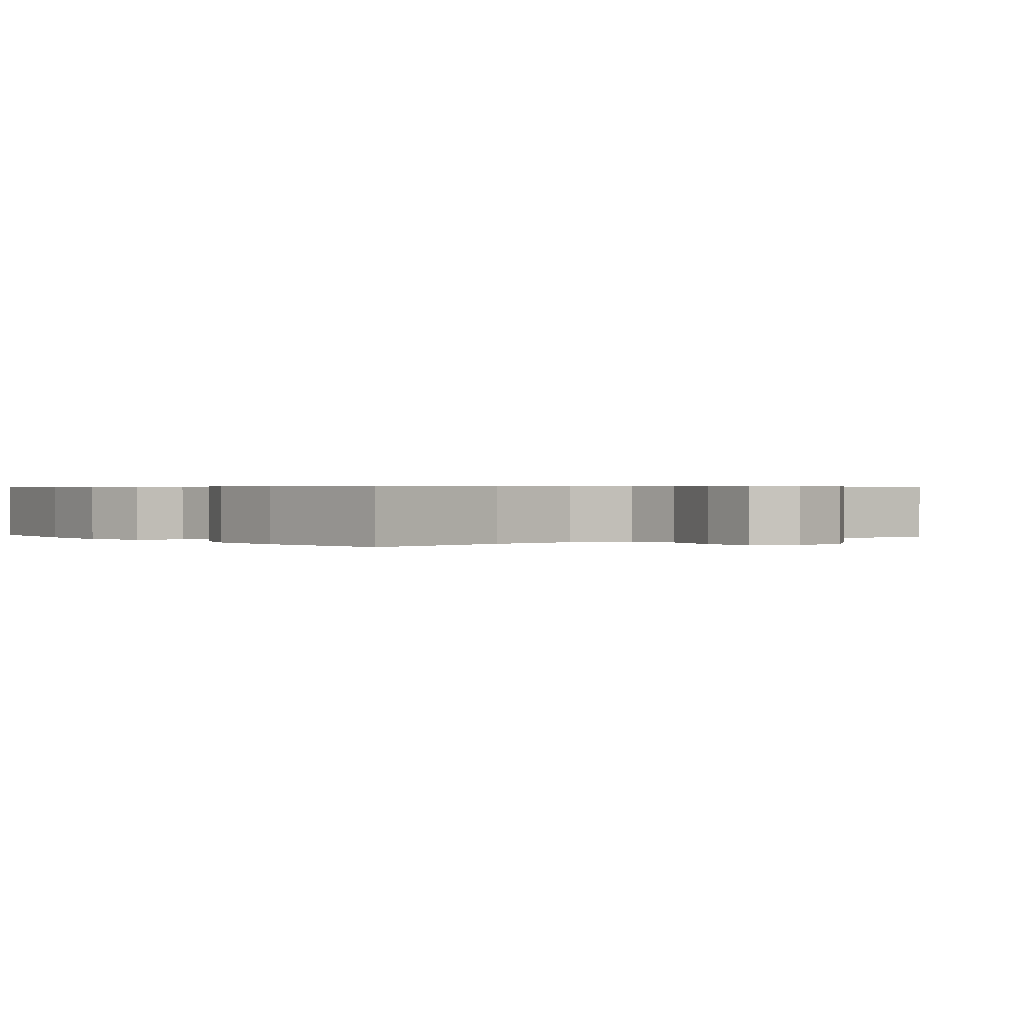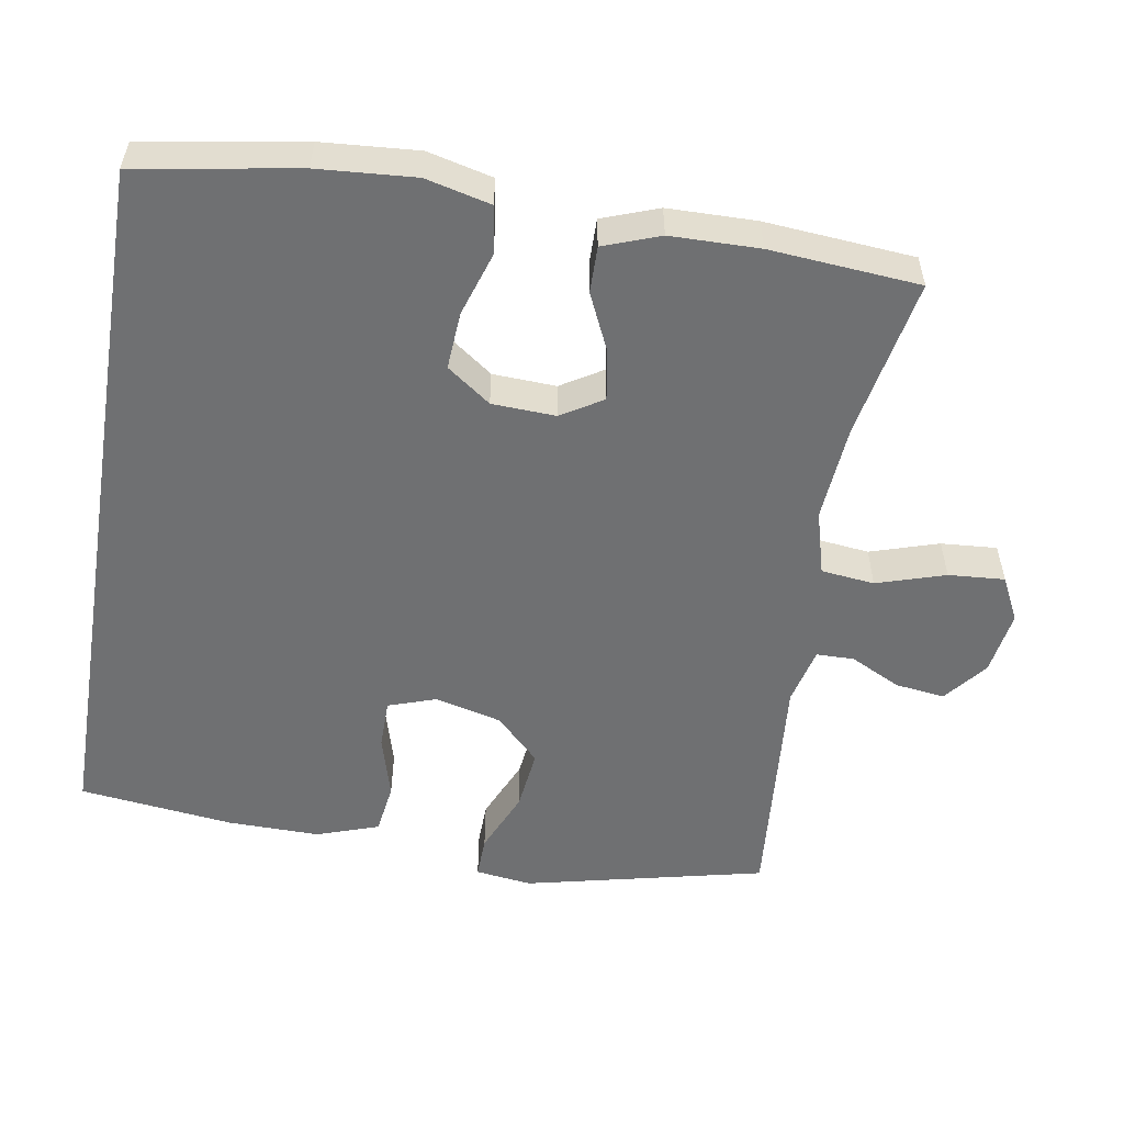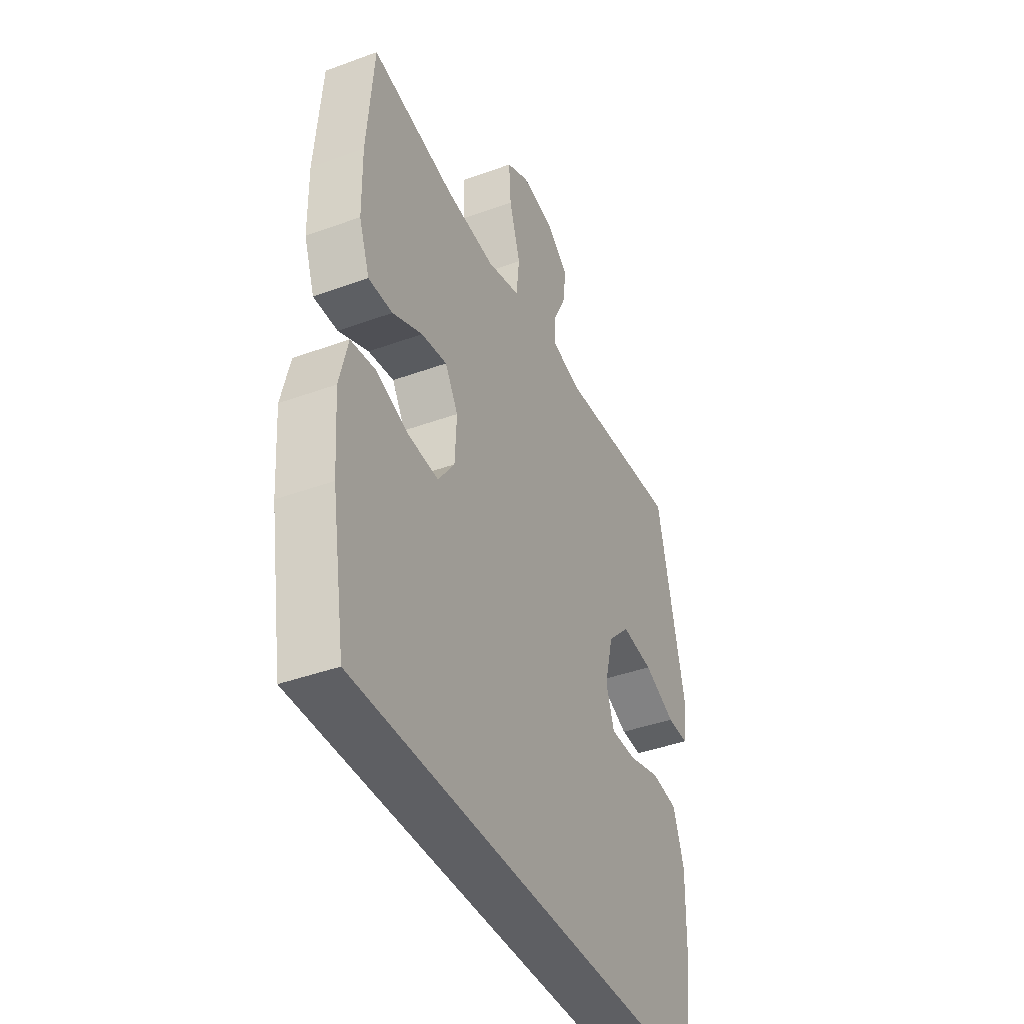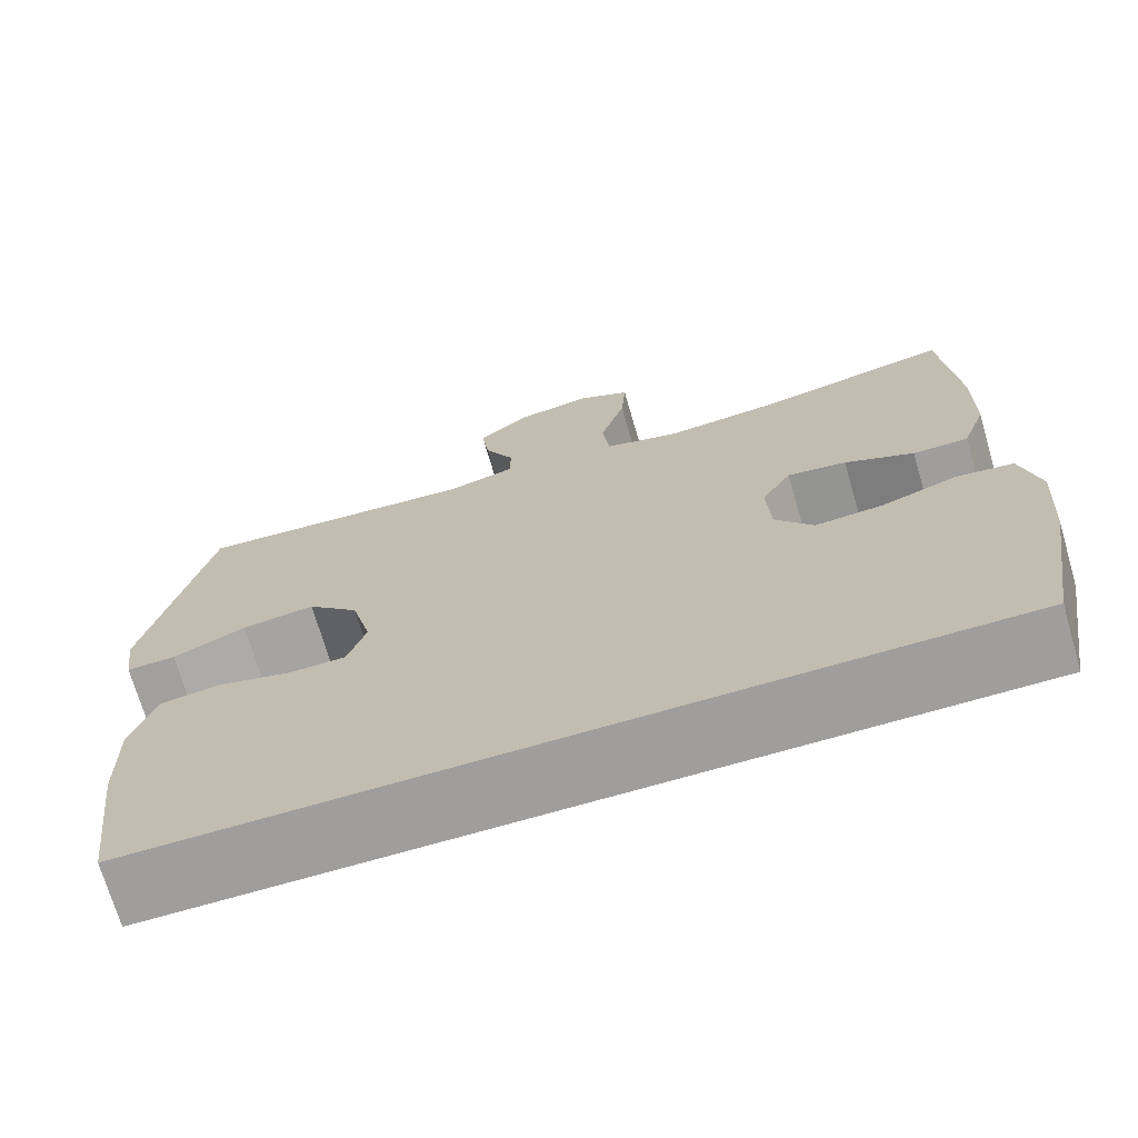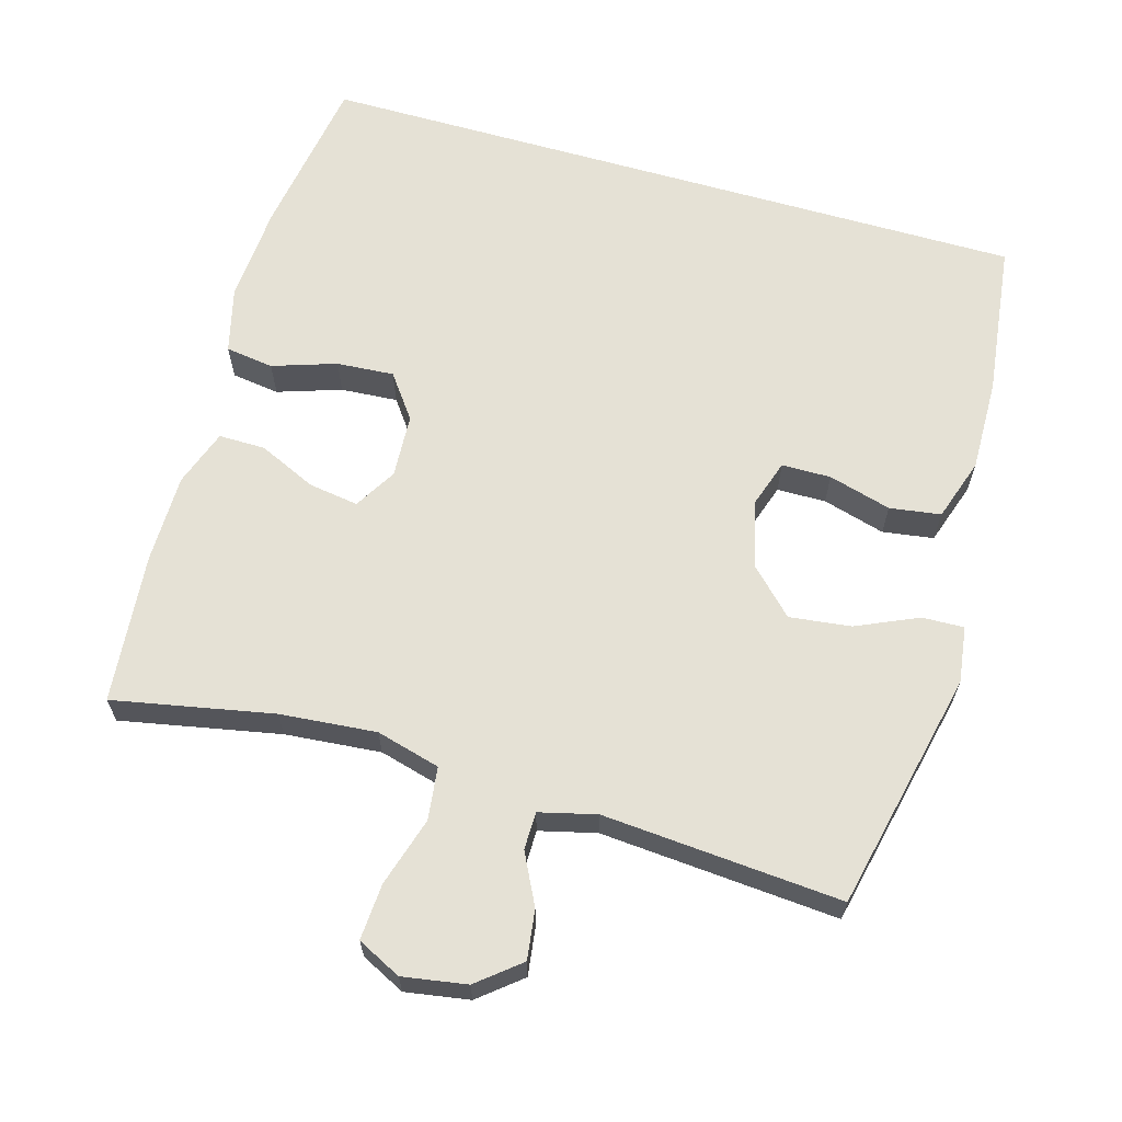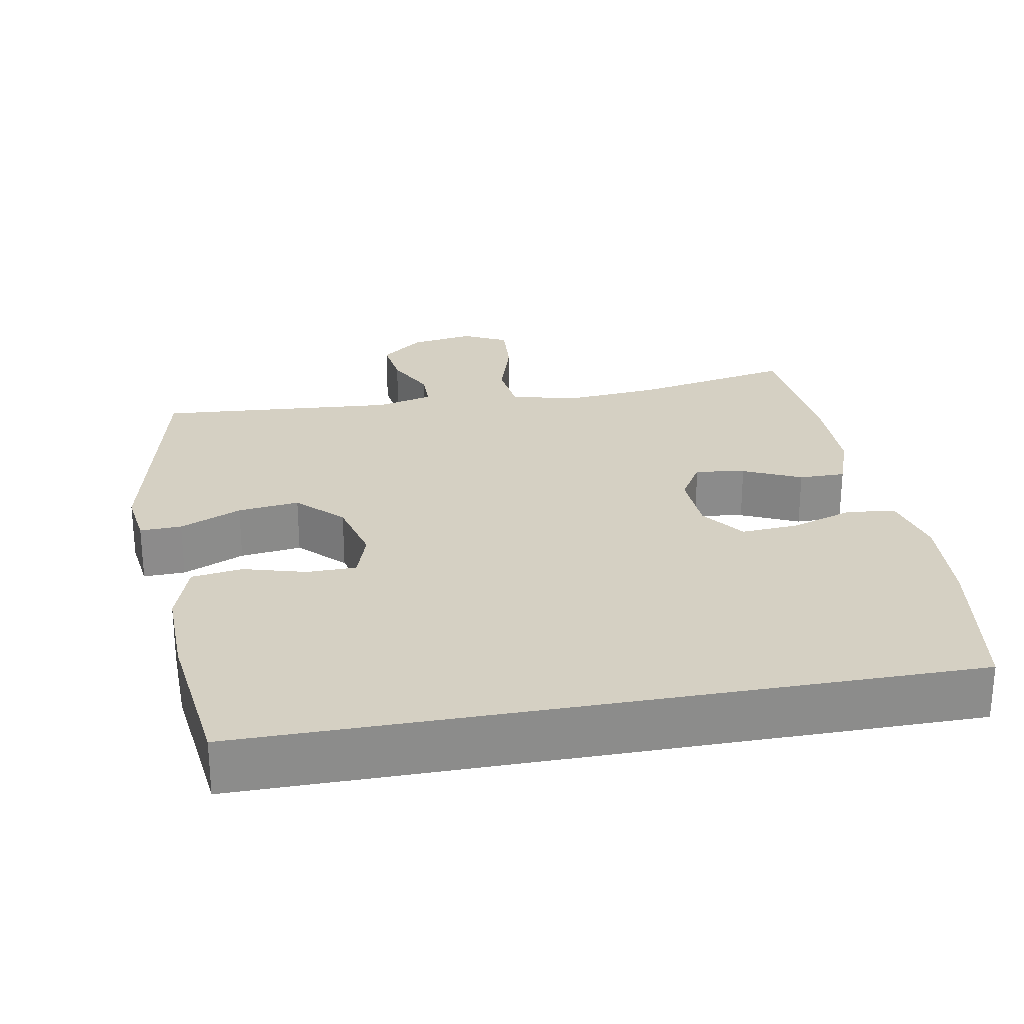
<metadata>
{"format":"obj","ext":"obj","renderer":"f3d","projection":"perspective","resolution":1024,"background":"white","views":[{"elev":0.5,"azim":-38.7,"up":"+Y"},{"elev":-54.8,"azim":-99.2,"up":"+Y"},{"elev":-40.5,"azim":-65.8,"up":"+Z"},{"elev":-71.0,"azim":-163.8,"up":"+Z"},{"elev":64.9,"azim":16.0,"up":"+Y"},{"elev":26.3,"azim":169.7,"up":"+Y"}]}
</metadata>
<code>
o path1112
v 0.1611 0.0375 0.451
v 0.08134 0.0375 0.4708
v 0.08075 0.0375 0.5233
v 0.1162 0.0375 0.5941
v 0.1254 0.0375 0.6631
v 0.06599 0.0375 0.7113
v -0.02365 0.0375 0.7258
v -0.085 0.0375 0.6953
v -0.07971 0.0375 0.6166
v -0.05012 0.0375 0.5205
v -0.05875 0.0375 0.4461
v -0.1484 0.0375 0.4219
v -0.283 0.0375 0.4337
v -0.5067 0.0375 0.4771
v -0.5249 0.0375 0.2675
v -0.5236 0.0375 0.1431
v -0.4951 0.0375 0.06387
v -0.4303 0.0375 0.06438
v -0.3494 0.0375 0.1013
v -0.2799 0.0375 0.1118
v -0.2448 0.0375 0.05341
v -0.2493 0.0375 -0.03556
v -0.294 0.0375 -0.09651
v -0.3741 0.0375 -0.09106
v -0.4634 0.0375 -0.06171
v -0.5307 0.0375 -0.07112
v -0.5531 0.0375 -0.1622
v -0.5437 0.0375 -0.2984
v -0.5067 0.0375 -0.5246
v 0.4952 0.0375 -0.5246
v 0.5217 0.0375 -0.3102
v 0.524 0.0375 -0.1807
v 0.4948 0.0375 -0.09372
v 0.4233 0.0375 -0.08328
v 0.3356 0.0375 -0.1079
v 0.2667 0.0375 -0.1072
v 0.2447 0.0375 -0.04057
v 0.2682 0.0375 0.05266
v 0.3289 0.0375 0.1133
v 0.415 0.0375 0.1028
v 0.5015 0.0375 0.06463
v 0.5599 0.0375 0.06279
v 0.5706 0.0375 0.1416
v 0.4952 0.0375 0.4771
v 0.1611 -0.0375 0.451
v 0.08134 -0.0375 0.4708
v 0.08075 -0.0375 0.5233
v 0.1162 -0.0375 0.5941
v 0.1254 -0.0375 0.6631
v 0.06599 -0.0375 0.7113
v -0.02365 -0.0375 0.7258
v -0.085 -0.0375 0.6953
v -0.07971 -0.0375 0.6166
v -0.05012 -0.0375 0.5205
v -0.05875 -0.0375 0.4461
v -0.1484 -0.0375 0.4219
v -0.283 -0.0375 0.4337
v -0.5067 -0.0375 0.4771
v -0.5249 -0.0375 0.2675
v -0.5236 -0.0375 0.1431
v -0.4951 -0.0375 0.06387
v -0.4303 -0.0375 0.06438
v -0.3494 -0.0375 0.1013
v -0.2799 -0.0375 0.1118
v -0.2448 -0.0375 0.05341
v -0.2493 -0.0375 -0.03556
v -0.294 -0.0375 -0.09651
v -0.3741 -0.0375 -0.09106
v -0.4634 -0.0375 -0.06171
v -0.5307 -0.0375 -0.07112
v -0.5531 -0.0375 -0.1622
v -0.5437 -0.0375 -0.2984
v -0.5067 -0.0375 -0.5246
v 0.4952 -0.0375 -0.5246
v 0.5217 -0.0375 -0.3102
v 0.524 -0.0375 -0.1807
v 0.4948 -0.0375 -0.09372
v 0.4233 -0.0375 -0.08328
v 0.3356 -0.0375 -0.1079
v 0.2667 -0.0375 -0.1072
v 0.2447 -0.0375 -0.04057
v 0.2682 -0.0375 0.05266
v 0.3289 -0.0375 0.1133
v 0.415 -0.0375 0.1028
v 0.5015 -0.0375 0.06463
v 0.5599 -0.0375 0.06279
v 0.5706 -0.0375 0.1416
v 0.4952 -0.0375 0.4771
v 0.06599 0.0375 0.7113
v -0.02365 0.0375 0.7258
v -0.085 0.0375 0.6953
v -0.085 0.0375 0.6953
v 0.1254 0.0375 0.6631
v -0.07971 0.0375 0.6166
v 0.1162 0.0375 0.5941
v -0.05012 0.0375 0.5205
v 0.08075 0.0375 0.5233
v 0.08134 0.0375 0.4708
v 0.08134 0.0375 0.4708
v -0.05875 0.0375 0.4461
v -0.05875 0.0375 0.4461
v 0.1611 0.0375 0.451
v -0.283 0.0375 0.4337
v -0.5067 0.0375 0.4771
v -0.5067 0.0375 0.4771
v 0.4952 0.0375 0.4771
v 0.4952 0.0375 0.4771
v -0.1484 0.0375 0.4219
v -0.5249 0.0375 0.2675
v -0.5236 0.0375 0.1431
v 0.5706 0.0375 0.1416
v -0.3494 0.0375 0.1013
v -0.2799 0.0375 0.1118
v -0.2799 0.0375 0.1118
v -0.4951 0.0375 0.06387
v -0.4951 0.0375 0.06387
v 0.5599 0.0375 0.06279
v 0.5599 0.0375 0.06279
v 0.3289 0.0375 0.1133
v 0.415 0.0375 0.1028
v 0.2682 0.0375 0.05266
v -0.2448 0.0375 0.05341
v 0.5015 0.0375 0.06463
v -0.4303 0.0375 0.06438
v -0.2493 0.0375 -0.03556
v 0.2447 0.0375 -0.04057
v -0.294 0.0375 -0.09651
v 0.2667 0.0375 -0.1072
v 0.2667 0.0375 -0.1072
v -0.3741 0.0375 -0.09106
v -0.4634 0.0375 -0.06171
v -0.5307 0.0375 -0.07112
v -0.5307 0.0375 -0.07112
v -0.5531 0.0375 -0.1622
v 0.4948 0.0375 -0.09372
v 0.4948 0.0375 -0.09372
v 0.4233 0.0375 -0.08328
v 0.3356 0.0375 -0.1079
v 0.524 0.0375 -0.1807
v -0.5437 0.0375 -0.2984
v 0.5217 0.0375 -0.3102
v 0.4952 0.0375 -0.5246
v 0.4952 0.0375 -0.5246
v -0.5067 0.0375 -0.5246
v -0.5067 0.0375 -0.5246
v 0.06599 -0.0375 0.7113
v -0.02365 -0.0375 0.7258
v -0.085 -0.0375 0.6953
v -0.085 -0.0375 0.6953
v 0.1254 -0.0375 0.6631
v -0.07971 -0.0375 0.6166
v 0.1162 -0.0375 0.5941
v -0.05012 -0.0375 0.5205
v 0.08075 -0.0375 0.5233
v 0.08134 -0.0375 0.4708
v 0.08134 -0.0375 0.4708
v -0.05875 -0.0375 0.4461
v -0.05875 -0.0375 0.4461
v 0.1611 -0.0375 0.451
v -0.283 -0.0375 0.4337
v -0.5067 -0.0375 0.4771
v -0.5067 -0.0375 0.4771
v 0.4952 -0.0375 0.4771
v 0.4952 -0.0375 0.4771
v -0.1484 -0.0375 0.4219
v -0.5249 -0.0375 0.2675
v -0.5236 -0.0375 0.1431
v 0.5706 -0.0375 0.1416
v -0.3494 -0.0375 0.1013
v -0.2799 -0.0375 0.1118
v -0.2799 -0.0375 0.1118
v -0.4951 -0.0375 0.06387
v -0.4951 -0.0375 0.06387
v 0.5599 -0.0375 0.06279
v 0.5599 -0.0375 0.06279
v 0.3289 -0.0375 0.1133
v 0.415 -0.0375 0.1028
v 0.2682 -0.0375 0.05266
v -0.2448 -0.0375 0.05341
v 0.5015 -0.0375 0.06463
v -0.4303 -0.0375 0.06438
v -0.2493 -0.0375 -0.03556
v 0.2447 -0.0375 -0.04057
v -0.294 -0.0375 -0.09651
v 0.2667 -0.0375 -0.1072
v 0.2667 -0.0375 -0.1072
v -0.3741 -0.0375 -0.09106
v -0.4634 -0.0375 -0.06171
v -0.5307 -0.0375 -0.07112
v -0.5307 -0.0375 -0.07112
v -0.5531 -0.0375 -0.1622
v 0.4948 -0.0375 -0.09372
v 0.4948 -0.0375 -0.09372
v 0.4233 -0.0375 -0.08328
v 0.3356 -0.0375 -0.1079
v 0.524 -0.0375 -0.1807
v -0.5437 -0.0375 -0.2984
v 0.5217 -0.0375 -0.3102
v 0.4952 -0.0375 -0.5246
v 0.4952 -0.0375 -0.5246
v -0.5067 -0.0375 -0.5246
v -0.5067 -0.0375 -0.5246
f 185 198 195
f 169 170 160
f 196 195 198
f 201 185 184
f 178 157 179
f 174 168 180
f 157 155 153
f 177 163 176
f 159 176 163
f 166 160 161
f 167 169 166
f 195 196 194
f 146 151 152
f 154 152 151
f 183 182 185
f 178 155 157
f 151 146 147
f 166 169 160
f 151 147 148
f 163 177 168
f 197 184 187
f 178 159 155
f 169 167 181
f 176 159 178
f 181 167 172
f 199 185 201
f 185 182 184
f 157 165 179
f 197 187 191
f 191 188 189
f 179 165 170
f 183 179 182
f 198 185 199
f 153 154 151
f 178 179 183
f 160 170 165
f 146 152 150
f 191 187 188
f 180 168 177
f 153 155 154
f 201 184 197
f 192 194 196
f 6 7 51 50
f 7 92 149 51
f 5 6 50 49
f 8 9 53 52
f 4 5 49 48
f 9 10 54 53
f 3 4 48 47
f 99 3 47 156
f 10 101 158 54
f 1 2 46 45
f 13 105 162 57
f 107 1 45 164
f 11 12 56 55
f 12 13 57 56
f 14 15 59 58
f 15 16 60 59
f 43 44 88 87
f 19 114 171 63
f 16 116 173 60
f 118 43 87 175
f 39 40 84 83
f 38 39 83 82
f 20 21 65 64
f 41 42 86 85
f 40 41 85 84
f 18 19 63 62
f 17 18 62 61
f 21 22 66 65
f 37 38 82 81
f 22 23 67 66
f 129 37 81 186
f 24 25 69 68
f 25 133 190 69
f 26 27 71 70
f 136 34 78 193
f 34 35 79 78
f 23 24 68 67
f 32 33 77 76
f 35 36 80 79
f 27 28 72 71
f 31 32 76 75
f 143 31 75 200
f 145 30 74 202
f 28 29 73 72
f 128 138 141
f 112 103 113
f 139 141 138
f 144 127 128
f 121 122 100
f 117 123 111
f 100 96 98
f 120 119 106
f 102 106 119
f 109 104 103
f 110 109 112
f 138 137 139
f 89 95 94
f 97 94 95
f 126 128 125
f 121 100 98
f 94 90 89
f 109 103 112
f 94 91 90
f 106 111 120
f 140 130 127
f 121 98 102
f 112 124 110
f 119 121 102
f 124 115 110
f 142 144 128
f 128 127 125
f 100 122 108
f 140 134 130
f 134 132 131
f 122 113 108
f 126 125 122
f 141 142 128
f 96 94 97
f 121 126 122
f 103 108 113
f 89 93 95
f 134 131 130
f 123 120 111
f 96 97 98
f 144 140 127
f 135 139 137

</code>
